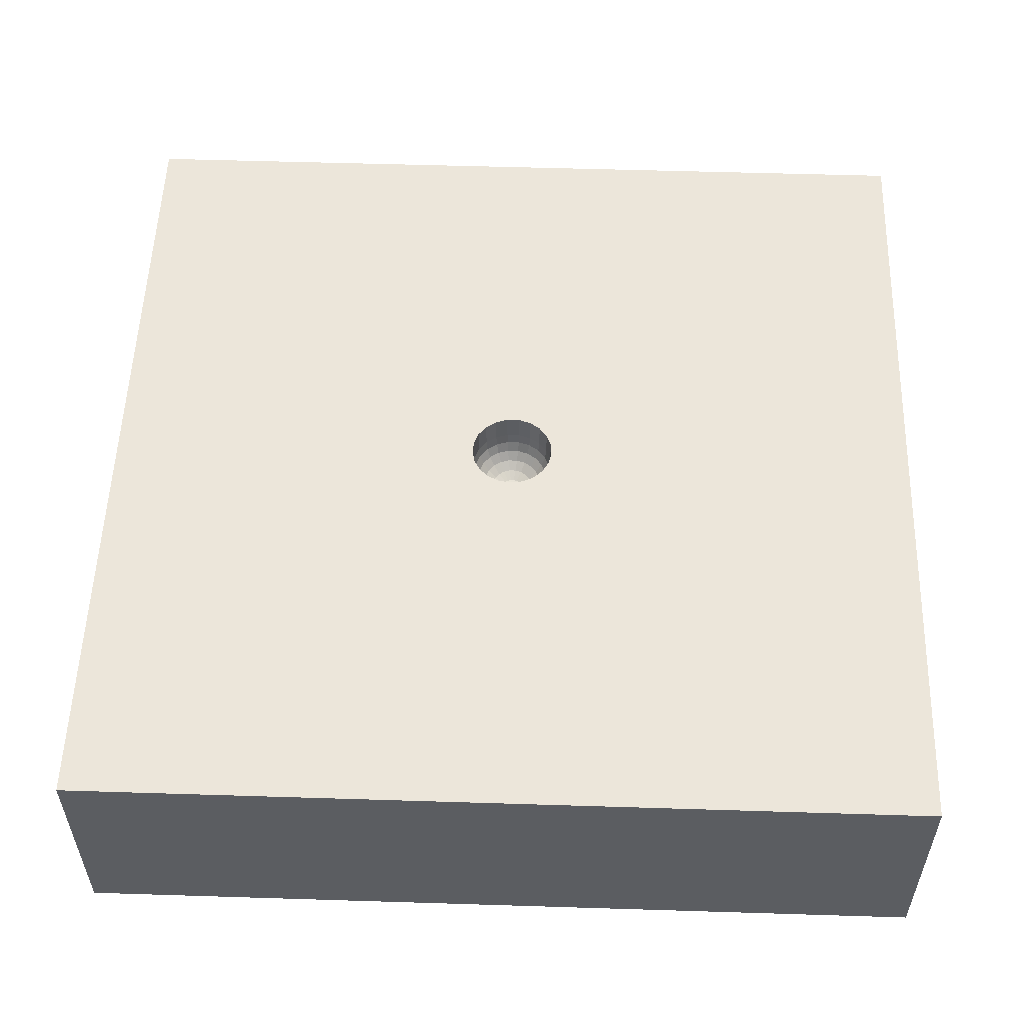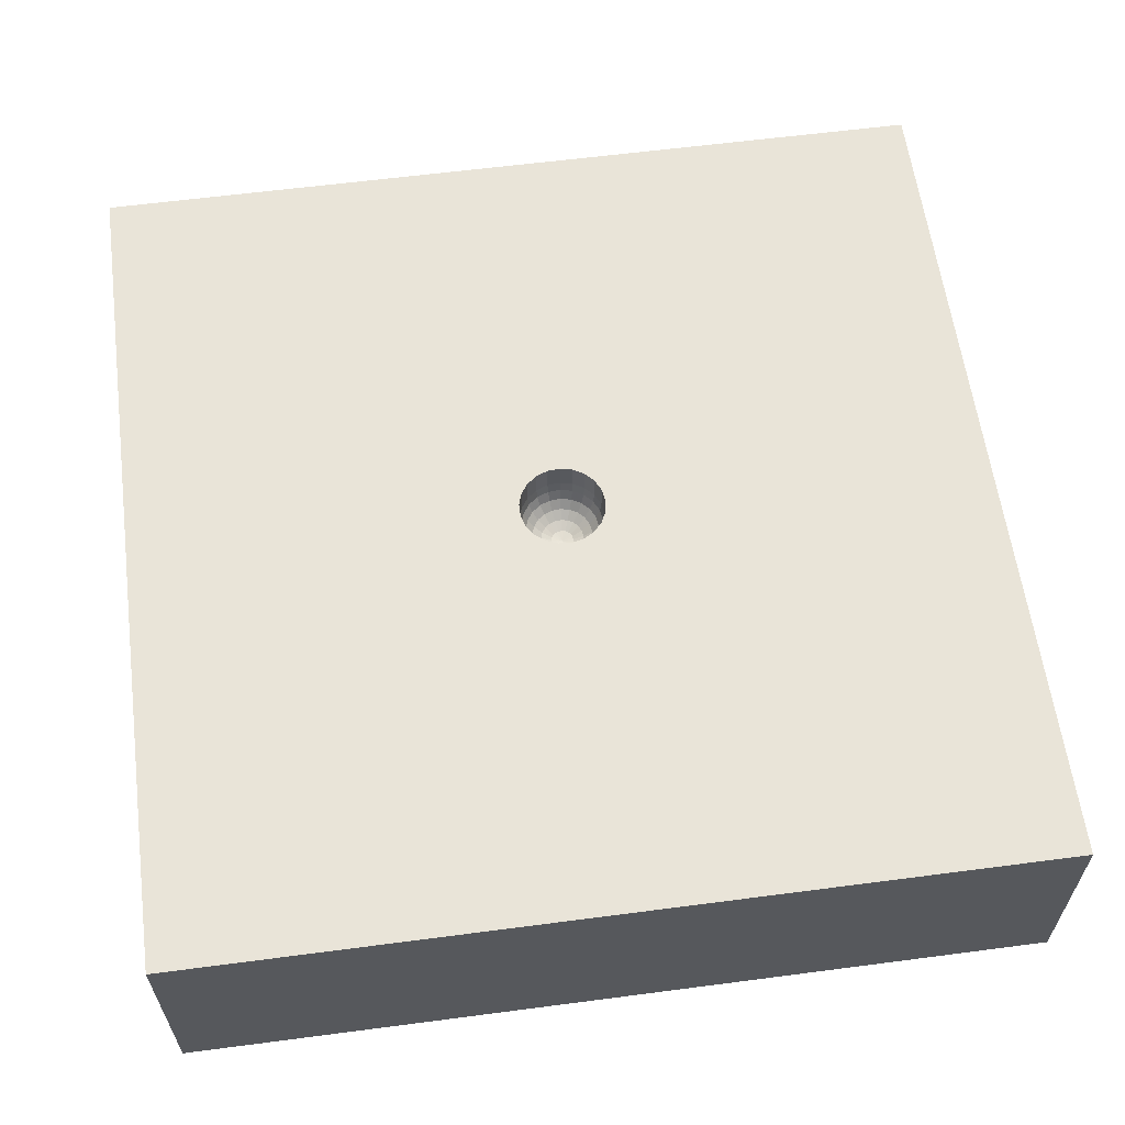
<metadata>
{"format":"obj","ext":"obj","renderer":"f3d","projection":"perspective","resolution":1024,"background":"white","views":[{"elev":54.4,"azim":-88.1,"up":"+Z"},{"elev":60.7,"azim":172.4,"up":"+Z"}]}
</metadata>
<code>
v 0.5491 0.3902 0
v -1.25 -0.8112 0
v -0.3529 0.1026 0
v 1.5 -0.8487 0.8
v 1.5 -0.909 0.6182
v -1.206 -1.5 0.3477
v -0.6235 -1.236 0.8
v -0.5274 0.4896 0
v -0.3526 0.1057 0.8
v -0.263 -1.274 0.8
v -0.3759 -1.003 0.8
v 1.281 -0.6238 0.8
v 1.5 1.213 0.4574
v -1.5 0.4791 0.5249
v -1.5 0.5426 0.2579
v 1.25 -1.5 0.8
v 1.257 -0.9505 0.8
v 1.201 1.5 0.4577
v -1.5 -0.4432 0.5117
v -1.5 -0.0993 0.5493
v -1.061 -1.175 0
v -1.5 -1.262 0.2845
v 1.032 -0.3769 0.8
v -1.189 -1.5 0.8
v -0.8135 -1.5 0
v -1.085 1.143 0.8
v -0.9404 0.5628 0.8
v -1.5 1.159 0.2184
v 1.5 1.029 0.8
v -1.5 -1.072 0.8
v -0.7447 1.06 0.8
v -1.136 1.146 0
v -0.9219 0.8517 0.8
v -1.083 -1.228 0.8
v -0.2011 1.027 0.8
v -1.132 1.5 0.3962
v -0.2593 0.7263 0.8
v 0.747 -0.3259 0
v 1.253 1.154 0
v -1.5 1.218 0.5192
v -0.6735 0.3318 0.8
v 0.2349 -0.8443 0.8
v 1.117 1.5 0
v 0.1916 -1.193 0
v 1.188 0.7174 0.8
v 1.227 0.2451 0.8
v 0.8867 0.3302 0.8
v 0.1122 -0.8439 0
v -0.738 -1.211 0
v -0.773 -0.5404 0.8
v -0.6199 0.6974 0.8
v -1.262 1.5 0.8
v -0.9609 1.5 0
v -1.202 -0.1951 0
v 1.1 -0.05832 0
v -1.163 -1.5 0
v -0.7251 1.169 0
v -0.847 1.5 0.8
v 1.189 -1.198 0
v 1.5 -1.147 0.373
v -1.123 0.1013 0
v 0.7945 -0.7223 0
v 0.3419 -1.17 0.8
v -0.1273 -0.7871 0.8
v -0.7991 -0.0001864 0.8
v -1.5 -0.2196 0.2798
v -0.4686 0.9487 0.8
v 0.07581 1.153 0
v 1.5 1.163 0
v -1.5 -0.6545 0.8
v -1.5 1.5 0.4556
v 1.5 -1.5 0.5104
v -1.5 -1.5 0.4653
v -0.007927 -0.1058 0.5989
v 0.03338 0.1462 0.8
v -0.005627 -0.07479 0.5751
v -0.01121 0.1496 0.8
v -0.002901 -0.03872 0.5601
v -0.0548 0.1396 0.8
v 0.03223 -0.1413 0.6662
v -0.09352 0.1173 0.8
v 0.02891 -0.1266 0.63
v -0.1239 0.0845 0.8
v 0.02358 -0.1034 0.5989
v -0.1433 0.04421 0.8
v 0.01667 -0.07313 0.5751
v -0.15 5.863e-09 0.705
v -0.8823 -1.5 0.2798
v 0.05302 -0.09186 0.5989
v -0.0548 0.1396 0.705
v 0.0375 -0.06495 0.5751
v 0.2661 0.6063 0.8
v -0.01121 0.1496 0.705
v 0.8811 1.189 0
v 0.03338 0.1462 0.705
v -0.3321 1.164 0
v 0.1062 -0.09855 0.6662
v 0.2716 -1.5 0.402
v 0.075 0.1299 0.705
v -0.1056 0.3201 0
v 0.09523 -0.08835 0.63
v -0.5214 0.8841 0
v 0.11 0.102 0.705
v -0.8066 -1.5 0.8
v 0.07774 -0.07216 0.5989
v 1.5 0.2677 0
v 0.1351 0.06508 0.705
v 0.05497 -0.05103 0.5751
v -0.4893 1.22 0.8
v 0.1483 0.02236 0.705
v 0.1483 -0.02236 0.705
v 0.1351 -0.06508 0.705
v 0.11 -0.102 0.705
v 0.8229 0.6221 0
v 0.075 -0.1299 0.705
v -1.183 -0.8998 0.8
v 0.3195 1.5 0.8
v 0.03338 -0.1462 0.705
v -1.5 -0.7686 0
v -0.01121 -0.1496 0.705
v 0.04055 -1.5 0.8
v -0.0548 -0.1396 0.705
v 0.4978 -1.5 0
v -0.09352 -0.1173 0.705
v -0.236 -1.5 0.3971
v -0.1239 -0.0845 0.705
v -0.1284 0.7496 0
v -1.5 0.8499 0.4458
v -0.1433 -0.04421 0.705
v -1.5 0.2025 0.8
v -2.103e-72 1.434e-72 0.555
v 0.4844 1.5 0.3993
v -0.1449 -9.096e-06 0.6662
v -0.06941 1.5 0.8
v -1.5 -0.4351 0
v -0.1061 -3.015e-13 0.5989
v -1.5 0.1945 0.3446
v -0.07501 1.06e-06 0.5751
v -1.5 -0.2209 0.8
v -0.03882 5.389e-22 0.5601
v 0.6762 1.5 0
v -0.1384 -0.04271 0.6662
v 1.5 0.6857 0.8
v -0.1241 -0.03829 0.63
v -0.03777 -0.06022 0
v -0.1013 -0.03128 0.5989
v -1.051 -0.5212 0
v -0.0371 -0.01144 0.5601
v -0.5941 -1.5 0.2407
v -0.1197 -0.08163 0.6662
v -0.08765 -0.05973 0.5989
v 0.02846 -0.02641 0.5601
v 0.1305 -0.06287 0.6662
v -0.417 -0.332 0.8
v 0.117 -0.05636 0.63
v -0.2144 1.284 0.8
v 0.09556 -0.04604 0.5989
v 0.4736 -0.9967 0
v 0.06757 -0.03256 0.5751
v 0.03497 -0.01684 0.5601
v 0.1433 -0.02159 0.6662
v 0.1285 -0.01937 0.63
v -0.1242 1.5 0
v 0.1049 -0.01581 0.5989
v 0.07416 -0.0112 0.5751
v -0.002901 0.03871 0.5601
v -0.05294 0.1349 0.6662
v -0.04744 0.1209 0.63
v 0.02768 -0.4465 0
v -0.03874 0.09874 0.5989
v -0.01419 0.03614 0.5601
v 0.3961 0.8477 0.8
v -0.09034 0.1133 0.6662
v 1.083 -1.201 0.8
v -0.08099 0.1016 0.63
v 0.1222 1.165 0.8
v -0.06613 0.08293 0.5989
v 0.4904 1.169 0
v -0.04677 0.05863 0.5751
v 0.7585 -1.5 0.4003
v -0.02419 0.03036 0.5601
v 1.5 0.7603 0
v -0.9913 0.4552 0
v -0.1197 0.08162 0.6662
v 1.133 -0.4531 0
v -0.08764 0.05975 0.5989
v 1.5 -1.003 0
v -0.06197 0.04224 0.5751
v 1.089 -0.01018 0.8
v -0.03207 0.02186 0.5601
v -0.7064 0.1077 0
v -0.1073 0.07319 0.63
v -0.3042 1.5 0.3985
v -0.02743 0.0698 0.5751
v 1.5 1.5 0.2858
v 1.5 1.5 0.8
v 0.0167 0.07312 0.5751
v -0.07166 0.02213 0.5751
v 0.3814 0.7851 0
v 1.5 1.5 0
v -1.5 1.5 0.8
v -1.5 1.5 0
v -1.5 -1.5 0.8
v -1.5 -1.134 0
v 0.7629 -0.102 0.8
v -0.1299 -3.137e-10 0.63
v 0.7483 0.7863 0.8
v 1.5 -1.5 0.8
v 0.6767 0.04052 0
v 1.5 -1.5 0
v 0.367 -0.1747 0.8
v -1.5 -1.5 0
v -0.1577 -0.3985 0.8
v -0.03709 0.01144 0.5601
v 0.4178 -0.5899 0
v -0.1014 0.03129 0.5989
v -0.3914 -0.0908 0.8
v -0.1241 0.0383 0.63
v 0.2407 0.264 0.8
v -0.1385 0.0427 0.6662
v 0.09546 1.5 0.3996
v -0.005605 0.0748 0.5751
v -0.007933 0.1058 0.5989
v -0.009713 0.1295 0.63
v -0.01082 0.1445 0.6662
v 0.008639 0.03785 0.5601
v 0.02359 0.1034 0.5989
v 0.02891 0.1266 0.63
v 0.03223 0.1413 0.6662
v 0.01941 0.03362 0.5601
v -1.5 0.644 0.8
v 0.01931 -1.5 0
v 0.0375 0.06495 0.5751
v -0.8569 -0.2305 0
v 0.05302 0.09186 0.5989
v 0.874 1.5 0.4095
v 0.06495 0.1125 0.63
v 1.5 -0.7596 0.3644
v 0.07245 0.1255 0.6662
v 0.02846 0.02641 0.5601
v 0.05496 0.05103 0.5751
v 0.07774 0.07215 0.5989
v 0.8454 -1.127 0
v 0.1062 0.09855 0.6662
v 0.283 1.5 0
v 0.8937 -1.5 0.8
v 0.03498 0.01685 0.5601
v 0.1233 -0.3612 0.8
v 0.06758 0.03253 0.5751
v 0.09557 0.046 0.5989
v 0.117 0.05636 0.63
v 0.1305 0.06287 0.6662
v 0.03839 0.005785 0.5601
v 0.07417 0.01116 0.5751
v 0.1049 0.01579 0.5989
v 0.1285 0.01935 0.63
v 0.1433 0.02159 0.6662
v 0.03838 -0.005785 0.5601
v 0.9928 -1.5 0
v 0.075 0.1299 0.8
v 0.3505 -0.2058 0
v -0.009719 -0.1295 0.63
v -0.1493 -1.125 0
v 0.11 0.102 0.8
v -1.224 0.4198 0.8
v -0.6596 -0.603 0
v -0.01082 -0.1445 0.6662
v 1.5 -0.3613 0.3836
v 0.1351 0.06508 0.8
v -0.01418 -0.03614 0.5601
v 0.1483 0.02236 0.8
v 0.5237 0.1349 0.8
v -0.02743 -0.06981 0.5751
v 0.09524 0.08835 0.63
v 0.226 0.04077 0.8
v -0.7973 -0.8948 0.8
v 0.1483 -0.02236 0.8
v -0.2955 0.3706 0.8
v -0.03877 -0.09873 0.5989
v 0.7359 0.9206 0
v 0.1351 -0.06508 0.8
v 0.2662 0.1619 0
v -0.04747 -0.1209 0.63
v 1.5 -0.6074 0.8
v 0.11 -0.102 0.8
v 1.193 0.5564 0
v -0.05295 -0.1349 0.6662
v -1.082 -0.6689 0.8
v 0.075 -0.1299 0.8
v -1.5 0.81 0
v -0.02421 -0.03035 0.5601
v 0.03338 -0.1462 0.8
v -0.04678 -0.05863 0.5751
v -0.01121 -0.1496 0.8
v -0.06615 -0.08291 0.5989
v -0.0548 -0.1396 0.8
v -0.08102 -0.1016 0.63
v -0.09352 -0.1173 0.8
v -1.5 -1.251 0.5507
v 0.5103 0.4949 0.8
v -0.09034 -0.1133 0.6662
v -1.5 1.078 0
v -0.4141 -1.5 0.8
v 1.235 1.175 0.8
v -0.1239 -0.0845 0.8
v -1.249 0.79 0
v 1.16 -0.8487 0
v 1.071 1.5 0.8
v -0.03208 -0.02187 0.5601
v -0.4079 -0.2624 0
v -0.8584 0.8224 0
v -0.9359 -1.5 0.5508
v -0.1433 -0.04421 0.8
v -0.02481 -1.097 0.8
v -1.5 -0.8935 0.3992
v -0.5207 -1.003 0
v -0.06195 -0.04225 0.5751
v -0.6448 -1.5 0.5114
v -0.15 0 0.8
v 1.5 -0.1688 0.8
v 1.5 0.8895 0.4071
v -1.195 0.7848 0.8
v 1.5 -0.188 0
v -0.1073 -0.07318 0.63
v 0.5024 -1.5 0.8
v 0.008561 -0.03788 0.5601
v -0.4403 1.5 0.8
v 1.5 -0.6023 0
v 1.064 0.867 0
v -1.087 -0.3344 0.8
v 1.5 0.05894 0.3948
v -0.4414 -0.6593 0.8
v -0.07166 -0.02212 0.5751
v -0.2663 -0.714 0
v -0.9683 0.2677 0.8
v -0.1239 0.0845 0.705
v -1.5 -0.0198 0
v -1.5 -0.552 0.2381
v 0.07245 -0.1255 0.6662
v 0.7202 -1.187 0.8
v 1.167 -1.5 0.2899
v -0.1433 0.04421 0.705
v -0.7036 1.5 0.3991
v -0.6936 -0.2596 0.8
v -0.001179 0.4039 0.8
v 1.5 0.3373 0.8
v -0.8801 -0.8873 0
v -1.18 0.05574 0.8
v -0.09352 0.1173 0.705
v -0.4332 -1.5 0
v 0.1925 0.4813 0
v 0.06494 -0.1125 0.63
v 1.114 -1.5 0.5601
v 0.5744 -0.5153 0.8
v 0.9737 0.3031 0
v 0.7034 1.5 0.8
v 0.9307 -0.8208 0.8
v 0.9165 1.141 0.8
v -0.525 1.5 0
v 0.05381 0.7961 0.8
v 0.01944 -0.0336 0.5601
v 0.5344 1.157 0.8
v 0.5604 -0.9074 0.8
v 1.5 0.4999 0.4003
v -1.5 0.4106 0
v -1.5 1.091 0.8
v 1.5 -1.195 0.8
f 209 282 1
f 52 26 58
f 4 367 5
f 83 9 85
f 212 204 56
f 212 22 204
f 73 6 24
f 212 6 73
f 11 7 10
f 50 276 332
f 191 8 3
f 341 72 353
f 204 315 119
f 119 315 338
f 50 344 330
f 3 310 191
f 348 65 335
f 351 282 100
f 265 348 335
f 327 58 109
f 35 156 109
f 67 37 35
f 67 51 37
f 209 1 355
f 189 23 320
f 196 13 195
f 29 13 196
f 231 366 128
f 16 174 246
f 180 353 246
f 94 43 39
f 12 357 17
f 200 43 195
f 365 290 306
f 290 302 306
f 302 290 28
f 119 2 204
f 350 49 316
f 147 2 135
f 25 49 350
f 70 139 19
f 338 19 66
f 66 20 137
f 56 21 25
f 22 315 204
f 299 22 73
f 24 34 203
f 312 24 6
f 69 39 200
f 322 27 33
f 302 28 202
f 304 45 29
f 330 70 288
f 22 299 315
f 26 31 58
f 284 4 5
f 232 350 263
f 56 88 6
f 196 308 304
f 356 308 236
f 196 304 29
f 304 308 358
f 302 202 32
f 202 53 32
f 33 26 322
f 203 34 30
f 201 52 71
f 10 121 314
f 185 62 38
f 28 290 128
f 278 345 37
f 83 81 9
f 278 79 345
f 319 217 313
f 334 266 310
f 49 347 316
f 266 334 316
f 334 48 263
f 310 169 334
f 38 261 209
f 196 195 18
f 13 321 69
f 48 158 44
f 44 158 123
f 346 45 46
f 189 47 205
f 205 47 272
f 365 306 183
f 15 137 14
f 296 298 213
f 154 305 217
f 7 11 276
f 354 211 248
f 7 276 34
f 41 278 51
f 176 134 156
f 311 32 57
f 21 204 2
f 104 318 303
f 56 25 88
f 191 234 61
f 25 21 49
f 350 149 25
f 96 57 359
f 109 31 67
f 296 213 294
f 327 343 58
f 245 141 178
f 123 98 232
f 169 310 145
f 306 311 183
f 258 160 165
f 301 150 124
f 159 165 160
f 259 341 180
f 165 254 258
f 43 94 141
f 39 329 94
f 146 144 151
f 226 197 166
f 87 129 133
f 181 179 190
f 161 111 257
f 295 293 151
f 136 138 216
f 76 74 86
f 84 89 86
f 91 86 89
f 86 91 326
f 232 263 44
f 147 266 347
f 214 198 140
f 157 159 105
f 62 158 215
f 157 165 159
f 311 306 32
f 129 126 142
f 254 255 249
f 365 15 290
f 250 249 255
f 250 242 249
f 235 233 242
f 227 197 235
f 143 321 29
f 240 241 230
f 197 227 222
f 232 44 123
f 231 130 265
f 245 68 163
f 223 170 222
f 327 109 156
f 194 222 170
f 121 98 325
f 177 186 179
f 81 83 349
f 216 198 186
f 206 144 136
f 324 151 144
f 283 279 297
f 225 93 167
f 82 84 262
f 174 17 357
f 172 176 360
f 166 222 171
f 89 352 105
f 101 105 352
f 317 333 151
f 108 159 152
f 155 164 157
f 162 164 155
f 256 250 255
f 251 250 256
f 151 293 317
f 112 113 281
f 242 250 274
f 287 122 267
f 17 4 12
f 237 228 235
f 89 108 91
f 226 131 230
f 199 1 351
f 148 333 309
f 64 11 314
f 223 227 224
f 152 131 361
f 168 170 224
f 359 53 343
f 177 170 175
f 173 175 167
f 105 159 108
f 85 319 342
f 312 88 318
f 286 355 114
f 175 192 177
f 175 173 192
f 186 177 192
f 291 131 309
f 164 165 157
f 186 192 216
f 335 41 27
f 133 142 206
f 266 316 347
f 190 188 214
f 105 108 89
f 144 142 324
f 63 325 340
f 150 324 142
f 287 283 301
f 300 272 47
f 262 267 82
f 35 109 67
f 188 179 186
f 111 112 277
f 349 336 173
f 171 194 181
f 133 220 87
f 273 76 270
f 282 351 1
f 179 181 194
f 153 112 161
f 284 268 320
f 339 352 80
f 253 258 254
f 297 279 295
f 60 367 72
f 87 342 319
f 352 339 101
f 303 125 121
f 259 123 243
f 187 60 210
f 231 322 366
f 286 329 182
f 303 318 125
f 156 35 176
f 155 101 153
f 184 192 173
f 277 281 275
f 106 331 323
f 301 124 287
f 203 73 24
f 173 167 349
f 300 172 92
f 209 355 55
f 326 131 78
f 218 136 216
f 249 241 247
f 210 72 341
f 154 50 332
f 294 292 120
f 60 5 367
f 54 234 147
f 214 131 190
f 230 233 226
f 110 257 111
f 255 254 164
f 314 63 42
f 115 118 289
f 78 76 326
f 102 127 8
f 257 256 161
f 143 29 45
f 126 305 124
f 37 345 360
f 70 330 139
f 292 289 118
f 241 249 242
f 257 110 252
f 297 301 283
f 298 296 124
f 90 93 79
f 240 131 247
f 134 327 156
f 27 51 33
f 51 67 31
f 179 194 177
f 280 94 329
f 267 262 287
f 96 163 68
f 305 154 298
f 282 209 261
f 111 161 112
f 170 177 194
f 77 79 93
f 264 260 103
f 163 221 245
f 262 84 74
f 347 21 2
f 223 224 170
f 81 349 79
f 282 261 145
f 293 295 273
f 116 34 276
f 222 166 197
f 88 25 149
f 107 252 110
f 58 31 109
f 113 115 285
f 224 228 225
f 83 85 336
f 90 79 349
f 133 206 220
f 122 124 296
f 14 137 130
f 271 277 275
f 17 174 367
f 42 248 64
f 107 269 103
f 296 294 122
f 363 354 42
f 325 63 121
f 8 127 100
f 87 319 129
f 289 248 285
f 297 295 324
f 298 124 305
f 72 210 60
f 229 225 228
f 333 138 146
f 264 103 269
f 92 360 345
f 247 131 253
f 164 162 255
f 97 153 101
f 146 136 144
f 180 325 98
f 207 47 45
f 229 239 95
f 24 312 104
f 232 125 350
f 135 337 54
f 279 283 74
f 269 107 271
f 359 193 163
f 271 110 277
f 141 94 178
f 84 82 89
f 111 277 110
f 281 277 112
f 112 153 113
f 62 215 38
f 160 131 152
f 247 253 249
f 218 220 206
f 118 120 292
f 91 108 361
f 252 251 257
f 194 171 222
f 168 175 170
f 313 129 319
f 178 68 245
f 155 153 162
f 132 236 141
f 229 95 225
f 337 135 66
f 256 255 162
f 23 354 357
f 86 326 76
f 240 247 241
f 358 45 304
f 223 222 227
f 104 34 24
f 206 136 218
f 139 348 130
f 61 54 337
f 40 128 366
f 134 193 327
f 84 86 74
f 198 214 188
f 267 120 80
f 188 186 198
f 336 342 184
f 107 103 252
f 227 235 228
f 115 339 118
f 41 65 9
f 235 242 237
f 80 118 339
f 110 271 107
f 262 74 283
f 143 45 346
f 220 184 342
f 118 80 120
f 224 225 168
f 313 217 305
f 342 336 85
f 251 274 250
f 239 244 99
f 344 217 65
f 185 38 55
f 126 124 150
f 192 184 218
f 15 14 128
f 301 297 150
f 184 173 336
f 320 46 189
f 139 20 19
f 93 225 95
f 119 135 2
f 339 115 97
f 120 267 122
f 140 131 214
f 93 95 77
f 279 273 295
f 79 278 81
f 78 131 270
f 97 101 339
f 171 131 166
f 234 191 310
f 154 213 298
f 166 131 226
f 217 319 9
f 19 338 315
f 228 224 227
f 258 131 160
f 253 131 258
f 148 131 140
f 48 44 263
f 219 264 275
f 260 75 99
f 155 157 101
f 220 218 184
f 165 164 254
f 51 27 41
f 188 190 179
f 323 185 55
f 142 133 129
f 251 252 274
f 363 42 63
f 324 150 297
f 254 249 253
f 358 362 207
f 10 314 11
f 95 99 75
f 233 230 241
f 195 13 69
f 168 167 175
f 230 131 240
f 117 176 362
f 152 361 108
f 237 239 228
f 163 96 359
f 239 237 244
f 336 349 83
f 150 142 126
f 182 106 286
f 26 52 366
f 99 95 239
f 201 366 52
f 229 228 239
f 352 89 82
f 259 243 59
f 289 285 115
f 18 236 308
f 138 140 198
f 140 138 148
f 73 203 299
f 256 257 251
f 208 72 367
f 103 99 244
f 270 131 291
f 14 231 128
f 57 96 102
f 161 162 153
f 361 326 91
f 293 273 291
f 314 42 64
f 293 291 317
f 309 317 291
f 307 59 243
f 285 281 113
f 317 309 333
f 333 148 138
f 99 103 260
f 361 131 326
f 53 57 32
f 231 14 130
f 147 135 54
f 130 20 139
f 346 320 331
f 203 30 299
f 271 275 269
f 215 48 169
f 29 321 13
f 149 318 88
f 286 114 329
f 113 97 115
f 50 154 344
f 318 104 312
f 331 268 323
f 332 276 11
f 245 132 141
f 354 248 42
f 31 33 51
f 207 300 47
f 285 211 281
f 30 116 70
f 347 49 21
f 275 281 211
f 342 87 220
f 300 207 172
f 324 295 151
f 189 205 23
f 305 126 313
f 92 219 300
f 346 46 320
f 80 82 267
f 211 285 248
f 207 45 358
f 21 56 204
f 75 345 77
f 137 337 66
f 241 242 233
f 345 219 92
f 12 23 357
f 74 76 279
f 128 290 15
f 331 364 346
f 172 362 176
f 360 35 37
f 114 199 280
f 243 123 158
f 52 58 36
f 174 16 367
f 233 235 197
f 321 143 364
f 136 146 138
f 125 232 98
f 18 195 43
f 236 132 356
f 71 36 202
f 20 130 137
f 117 132 221
f 71 40 201
f 98 121 125
f 149 350 125
f 353 72 16
f 348 139 330
f 343 36 58
f 307 243 62
f 328 187 307
f 268 331 320
f 266 234 310
f 311 57 102
f 101 157 105
f 77 345 79
f 308 356 358
f 104 7 34
f 114 355 1
f 181 131 171
f 307 62 185
f 145 3 100
f 198 216 138
f 332 64 213
f 272 211 205
f 145 100 282
f 340 363 63
f 40 71 28
f 116 288 70
f 292 294 248
f 15 365 137
f 59 307 187
f 325 180 246
f 263 316 334
f 328 323 268
f 10 7 303
f 135 338 66
f 145 310 3
f 269 275 264
f 274 237 242
f 345 75 219
f 274 244 237
f 344 65 330
f 65 217 9
f 355 106 55
f 46 45 47
f 284 12 4
f 43 141 236
f 134 117 221
f 196 18 308
f 187 328 238
f 47 189 46
f 106 182 364
f 272 300 219
f 343 53 36
f 117 356 132
f 167 168 225
f 238 60 187
f 96 68 127
f 309 131 148
f 116 30 34
f 28 128 40
f 248 294 213
f 54 61 234
f 19 315 70
f 354 205 211
f 348 330 65
f 30 70 315
f 260 219 75
f 143 346 364
f 185 328 307
f 355 286 106
f 302 32 306
f 270 291 273
f 288 276 50
f 210 59 187
f 353 180 341
f 283 287 262
f 48 215 158
f 244 252 103
f 169 145 261
f 64 332 11
f 351 127 199
f 8 191 183
f 127 102 96
f 60 238 5
f 100 3 8
f 117 362 356
f 210 341 259
f 82 80 352
f 312 6 88
f 197 226 233
f 280 199 178
f 41 9 278
f 68 199 127
f 162 161 256
f 23 205 354
f 213 64 248
f 272 219 275
f 325 246 340
f 41 335 65
f 85 9 319
f 90 167 93
f 27 322 265
f 4 17 367
f 221 193 134
f 75 77 95
f 30 315 299
f 36 71 52
f 149 125 318
f 202 36 53
f 316 263 350
f 97 113 153
f 37 51 278
f 174 340 246
f 69 182 39
f 190 131 181
f 363 340 357
f 132 245 221
f 53 359 57
f 31 26 33
f 284 320 12
f 288 50 330
f 90 349 167
f 104 303 7
f 264 219 260
f 68 178 199
f 278 9 81
f 94 280 178
f 120 122 294
f 78 270 76
f 114 1 199
f 169 261 215
f 144 206 142
f 292 248 289
f 362 358 356
f 303 121 10
f 102 8 311
f 366 322 26
f 265 335 27
f 122 287 124
f 334 169 48
f 231 265 322
f 238 268 284
f 63 314 121
f 129 313 126
f 332 213 154
f 160 152 159
f 343 327 193
f 275 211 272
f 193 221 163
f 360 92 172
f 183 61 365
f 236 18 43
f 347 2 147
f 200 195 69
f 23 12 320
f 268 238 328
f 208 367 16
f 328 185 323
f 273 279 76
f 212 56 6
f 212 73 22
f 364 182 321
f 208 16 72
f 61 183 191
f 200 39 43
f 284 5 238
f 323 55 106
f 218 216 192
f 259 180 123
f 266 147 234
f 71 202 28
f 98 123 180
f 329 39 182
f 193 359 343
f 348 265 130
f 183 311 8
f 135 119 338
f 182 69 321
f 106 364 331
f 363 357 354
f 244 274 252
f 337 365 61
f 337 137 365
f 366 201 40
f 280 329 114
f 360 176 35
f 134 176 117
f 62 243 158
f 16 246 353
f 174 357 340
f 351 100 127
f 210 259 59
f 362 172 207
f 20 66 19
f 209 55 38
f 344 154 217
f 146 151 333
f 116 276 288
f 261 38 215

</code>
